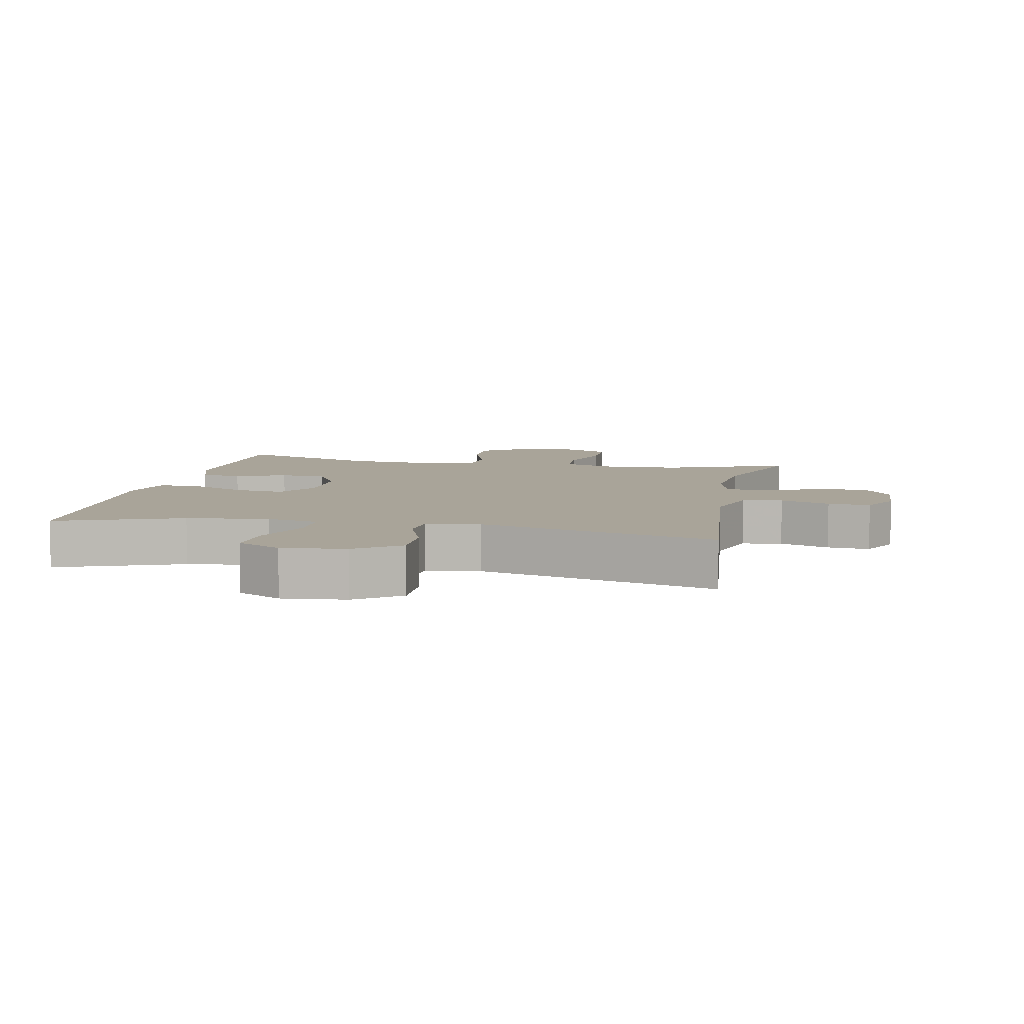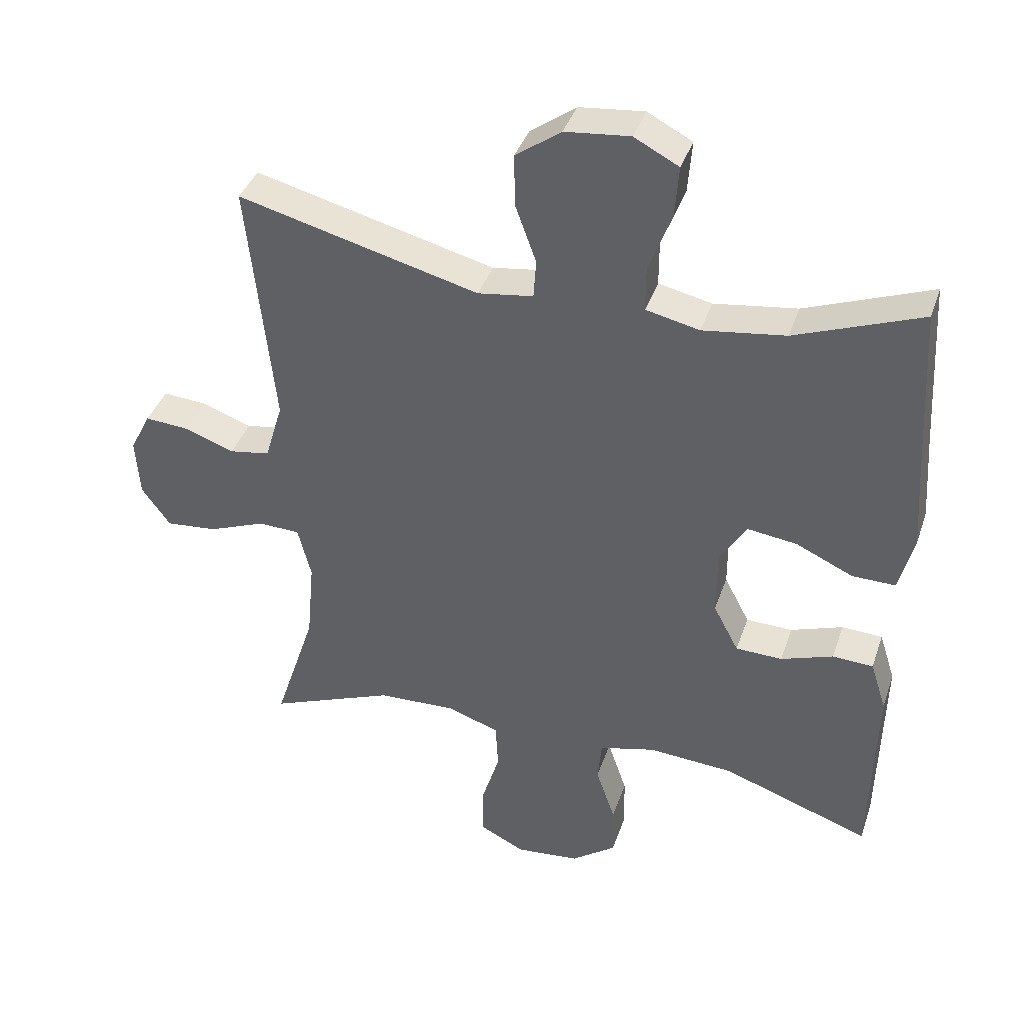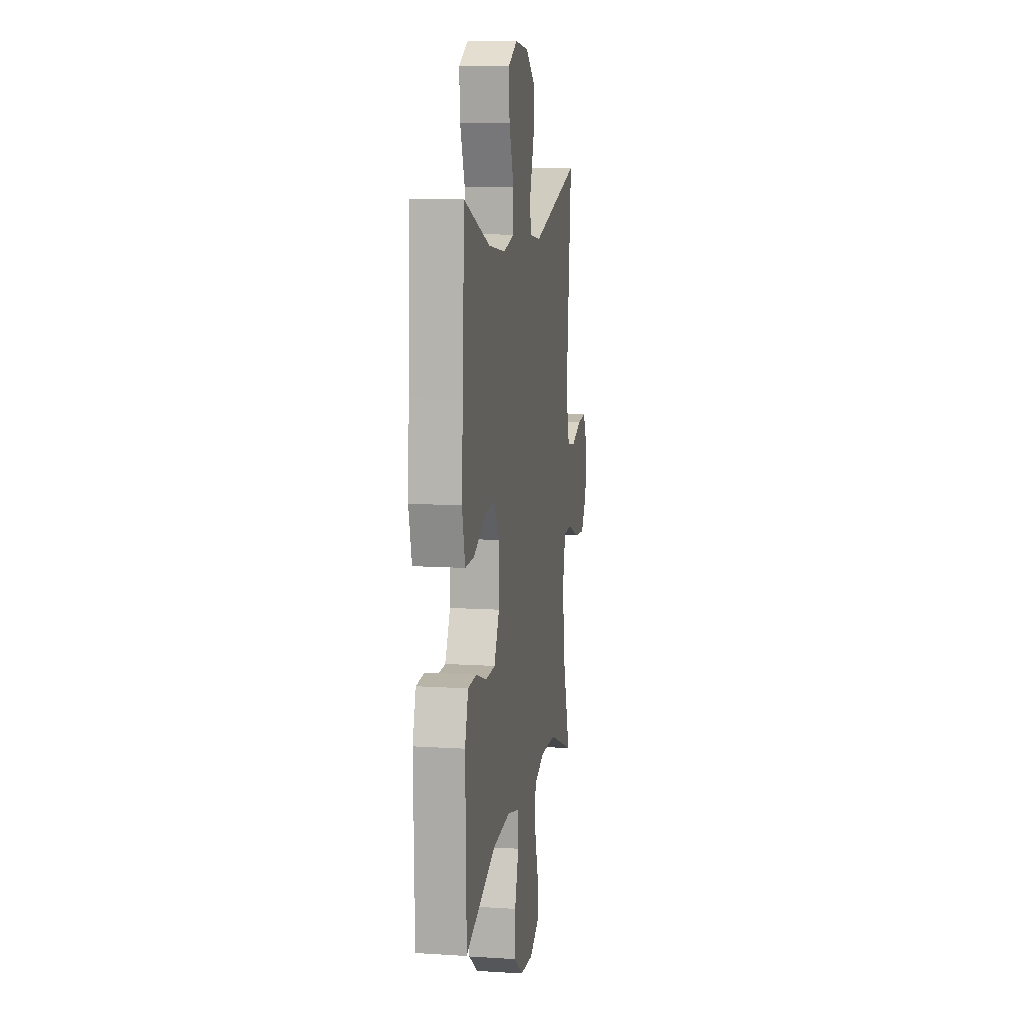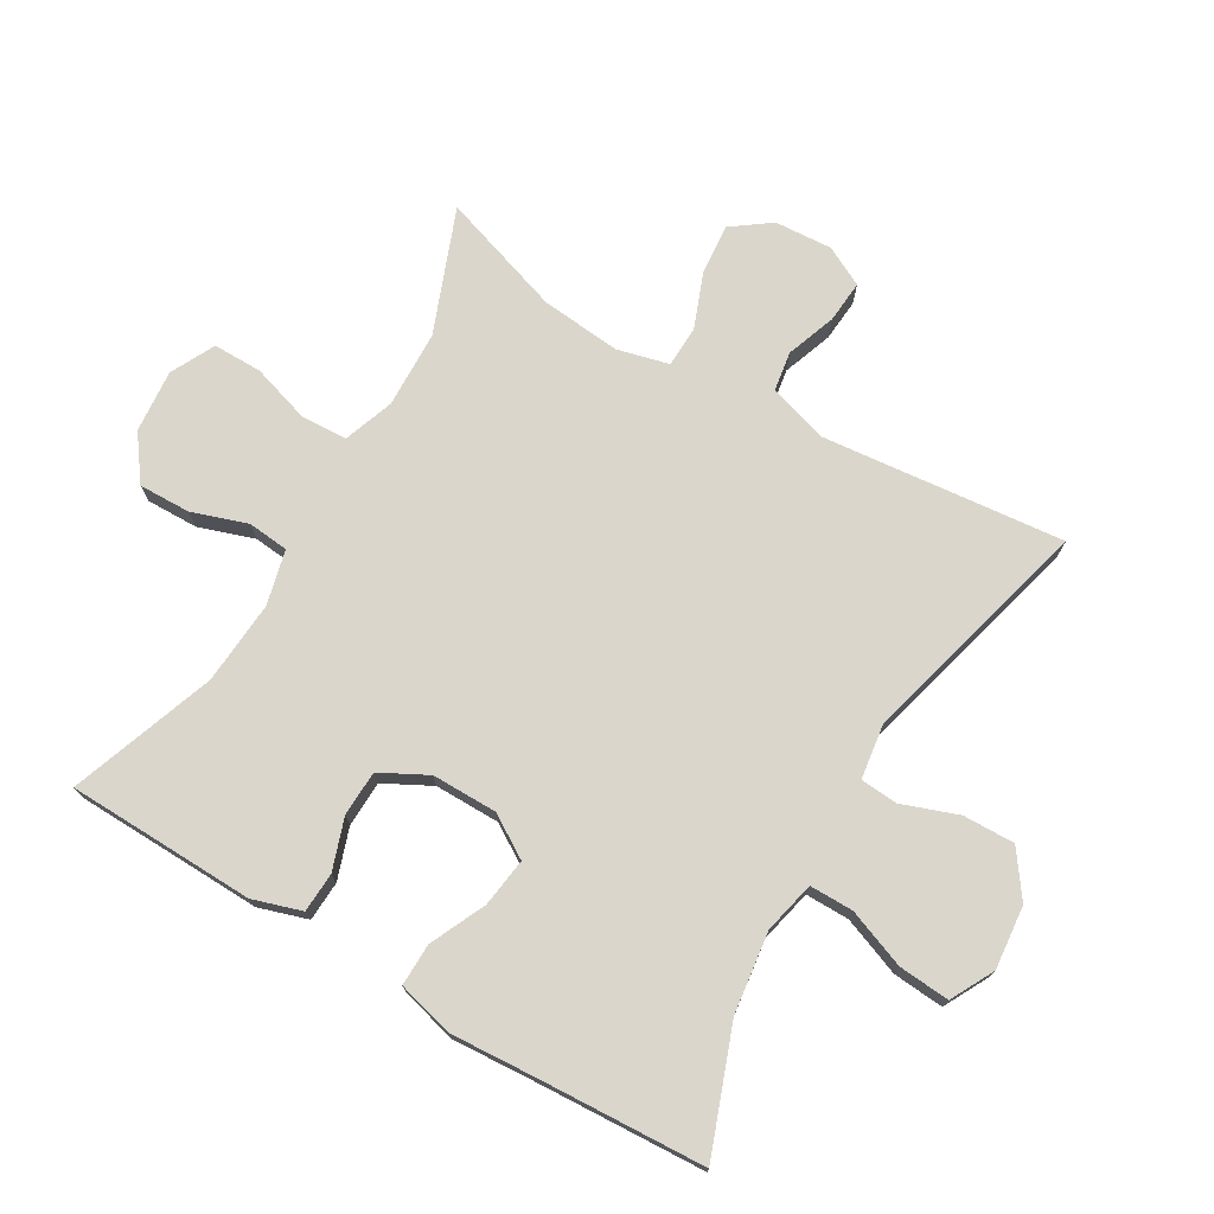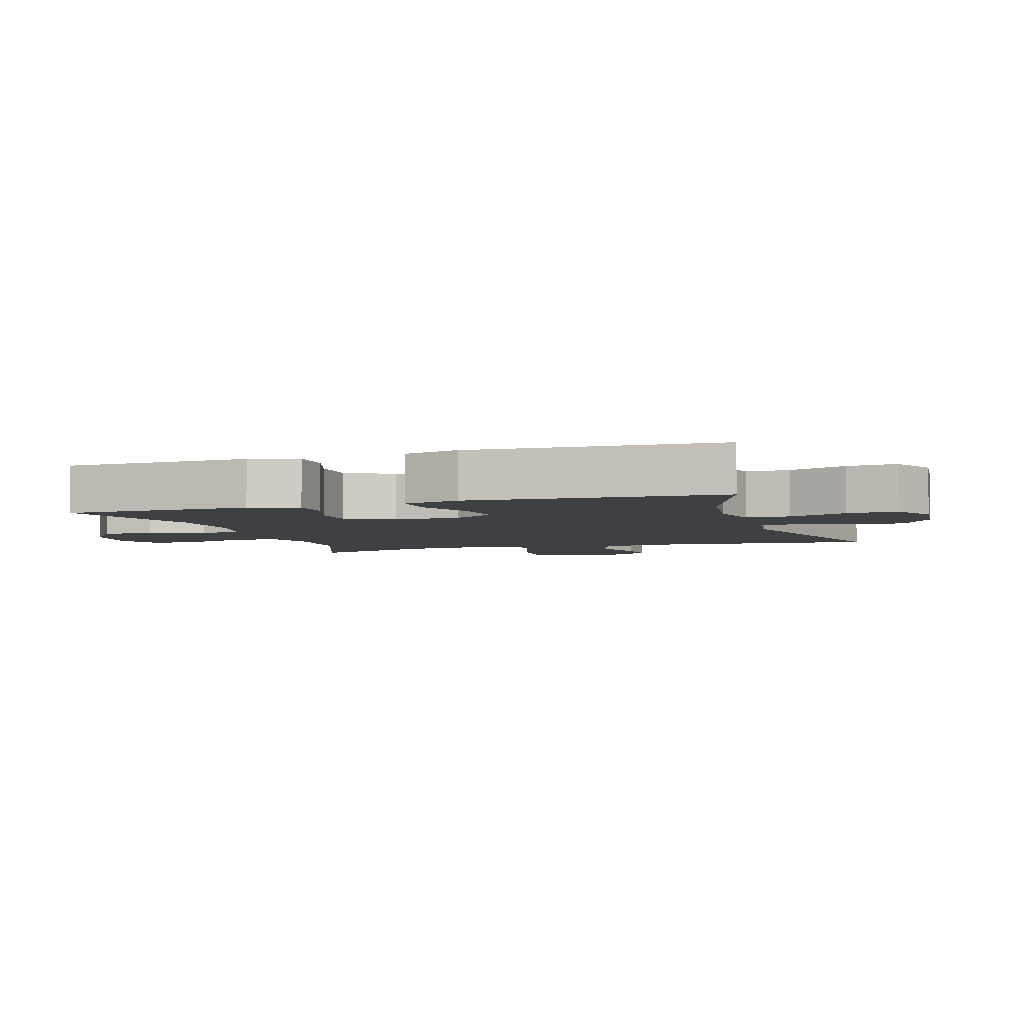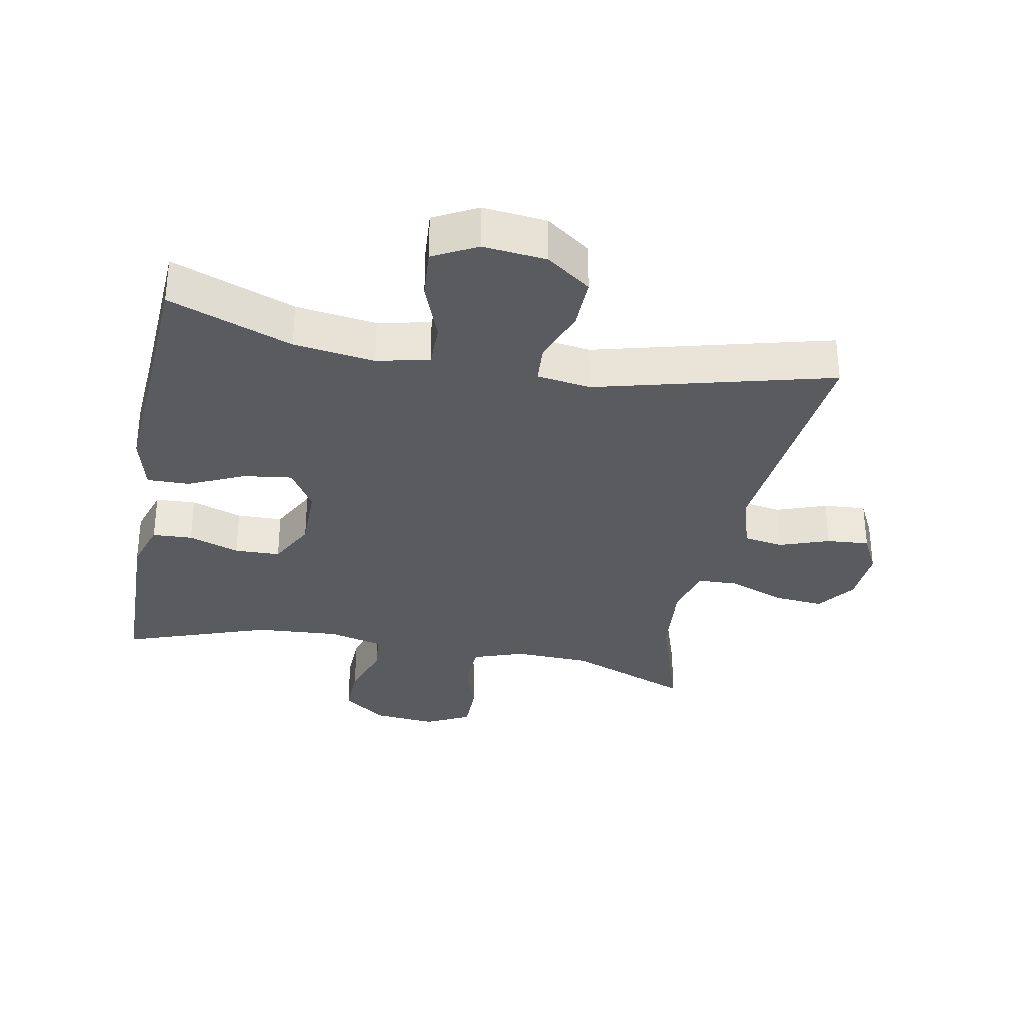
<metadata>
{"format":"obj","ext":"obj","renderer":"f3d","projection":"perspective","resolution":1024,"background":"white","views":[{"elev":7.3,"azim":11.7,"up":"+Y"},{"elev":38.8,"azim":-162.1,"up":"+Z"},{"elev":10.5,"azim":-80.9,"up":"+Z"},{"elev":74.0,"azim":-59.4,"up":"+Y"},{"elev":-4.6,"azim":-72.0,"up":"+Y"},{"elev":-32.7,"azim":-10.8,"up":"+Y"}]}
</metadata>
<code>
v -0.5 0.07 0.5
v -0.311 0.07 0.429
v -0.187 0.07 0.412
v -0.107 0.07 0.43
v -0.107 0.07 0.497
v -0.141 0.07 0.587
v -0.147 0.07 0.665
v -0.08 0.07 0.7
v 0.017 0.07 0.69
v 0.085 0.07 0.641
v 0.083 0.07 0.562
v 0.052 0.07 0.477
v 0.056 0.07 0.419
v 0.139 0.07 0.407
v 0.5 0.07 0.5
v 0.461 0.07 0.128
v 0.488 0.07 0.038
v 0.549 0.07 0.028
v 0.625 0.07 0.055
v 0.69 0.07 0.06
v 0.721 0.07 -0.001
v 0.715 0.07 -0.089
v 0.672 0.07 -0.148
v 0.595 0.07 -0.141
v 0.51 0.07 -0.108
v 0.447 0.07 -0.11
v 0.427 0.07 -0.189
v 0.438 0.07 -0.311
v 0.5 0.07 -0.5
v 0.311 0.07 -0.426
v 0.193 0.07 -0.422
v 0.116 0.07 -0.449
v 0.112 0.07 -0.52
v 0.14 0.07 -0.61
v 0.14 0.07 -0.685
v 0.072 0.07 -0.719
v -0.024 0.07 -0.71
v -0.091 0.07 -0.661
v -0.089 0.07 -0.582
v -0.06 0.07 -0.497
v -0.066 0.07 -0.434
v -0.15 0.07 -0.413
v -0.278 0.07 -0.422
v -0.5 0.07 -0.5
v -0.504 0.07 -0.329
v -0.507 0.07 -0.212
v -0.483 0.07 -0.137
v -0.422 0.07 -0.134
v -0.344 0.07 -0.161
v -0.274 0.07 -0.159
v -0.236 0.07 -0.087
v -0.236 0.07 0.013
v -0.276 0.07 0.078
v -0.351 0.07 0.068
v -0.436 0.07 0.029
v -0.501 0.07 0.028
v -0.523 0.07 0.114
v -0.514 0.07 0.249
v -0.5 0 0.5
v -0.311 0 0.429
v -0.187 0 0.412
v -0.107 0 0.43
v -0.107 0 0.497
v -0.141 0 0.587
v -0.147 0 0.665
v -0.08 0 0.7
v 0.017 0 0.69
v 0.085 0 0.641
v 0.083 0 0.562
v 0.052 0 0.477
v 0.056 0 0.419
v 0.139 0 0.407
v 0.5 0 0.5
v 0.461 0 0.128
v 0.488 0 0.038
v 0.549 0 0.028
v 0.625 0 0.055
v 0.69 0 0.06
v 0.721 0 -0.001
v 0.715 0 -0.089
v 0.672 0 -0.148
v 0.595 0 -0.141
v 0.51 0 -0.108
v 0.447 0 -0.11
v 0.427 0 -0.189
v 0.438 0 -0.311
v 0.5 0 -0.5
v 0.311 0 -0.426
v 0.193 0 -0.422
v 0.116 0 -0.449
v 0.112 0 -0.52
v 0.14 0 -0.61
v 0.14 0 -0.685
v 0.072 0 -0.719
v -0.024 0 -0.71
v -0.091 0 -0.661
v -0.089 0 -0.582
v -0.06 0 -0.497
v -0.066 0 -0.434
v -0.15 0 -0.413
v -0.278 0 -0.422
v -0.5 0 -0.5
v -0.504 0 -0.329
v -0.507 0 -0.212
v -0.483 0 -0.137
v -0.422 0 -0.134
v -0.344 0 -0.161
v -0.274 0 -0.159
v -0.236 0 -0.087
v -0.236 0 0.013
v -0.276 0 0.078
v -0.351 0 0.068
v -0.436 0 0.029
v -0.501 0 0.028
v -0.523 0 0.114
v -0.514 0 0.249
f 56 57 58
f 55 56 58
f 54 55 58
f 58 1 2
f 54 58 2
f 53 54 2
f 52 53 2 3
f 51 52 3 4
f 47 48 49
f 46 47 49
f 45 46 49
f 45 49 50
f 44 45 50
f 43 44 50
f 42 43 50 51
f 38 39 40
f 37 38 40
f 36 37 40
f 35 36 40
f 34 35 40
f 33 34 40
f 32 33 40 41
f 42 51 4
f 41 42 4
f 32 41 4
f 31 32 4
f 23 24 25
f 22 23 25
f 21 22 25
f 20 21 25
f 19 20 25
f 18 19 25
f 17 18 25 26
f 16 17 26
f 14 15 16
f 16 26 27
f 14 16 27
f 13 14 27
f 10 11 12
f 9 10 12
f 8 9 12
f 7 8 12
f 6 7 12
f 5 6 12
f 5 12 13
f 13 27 28
f 5 13 28
f 4 5 28
f 31 4 28
f 30 31 28
f 28 29 30
f 116 115 114
f 116 114 113
f 116 113 112
f 60 59 116
f 60 116 112
f 60 112 111
f 61 60 111 110
f 62 61 110 109
f 107 106 105
f 107 105 104
f 107 104 103
f 108 107 103
f 108 103 102
f 108 102 101
f 109 108 101 100
f 98 97 96
f 98 96 95
f 98 95 94
f 98 94 93
f 98 93 92
f 98 92 91
f 99 98 91 90
f 62 109 100
f 62 100 99
f 62 99 90
f 62 90 89
f 83 82 81
f 83 81 80
f 83 80 79
f 83 79 78
f 83 78 77
f 83 77 76
f 84 83 76 75
f 84 75 74
f 74 73 72
f 85 84 74
f 85 74 72
f 85 72 71
f 70 69 68
f 70 68 67
f 70 67 66
f 70 66 65
f 70 65 64
f 70 64 63
f 71 70 63
f 86 85 71
f 86 71 63
f 86 63 62
f 86 62 89
f 86 89 88
f 88 87 86
f 1 59 60 2
f 2 60 61 3
f 3 61 62 4
f 4 62 63 5
f 5 63 64 6
f 6 64 65 7
f 7 65 66 8
f 8 66 67 9
f 9 67 68 10
f 10 68 69 11
f 11 69 70 12
f 12 70 71 13
f 13 71 72 14
f 14 72 73 15
f 15 73 74 16
f 16 74 75 17
f 17 75 76 18
f 18 76 77 19
f 19 77 78 20
f 20 78 79 21
f 21 79 80 22
f 22 80 81 23
f 23 81 82 24
f 24 82 83 25
f 25 83 84 26
f 26 84 85 27
f 27 85 86 28
f 28 86 87 29
f 29 87 88 30
f 30 88 89 31
f 31 89 90 32
f 32 90 91 33
f 33 91 92 34
f 34 92 93 35
f 35 93 94 36
f 36 94 95 37
f 37 95 96 38
f 38 96 97 39
f 39 97 98 40
f 40 98 99 41
f 41 99 100 42
f 42 100 101 43
f 43 101 102 44
f 44 102 103 45
f 45 103 104 46
f 46 104 105 47
f 47 105 106 48
f 48 106 107 49
f 49 107 108 50
f 50 108 109 51
f 51 109 110 52
f 52 110 111 53
f 53 111 112 54
f 54 112 113 55
f 55 113 114 56
f 56 114 115 57
f 57 115 116 58
f 58 116 59 1

</code>
